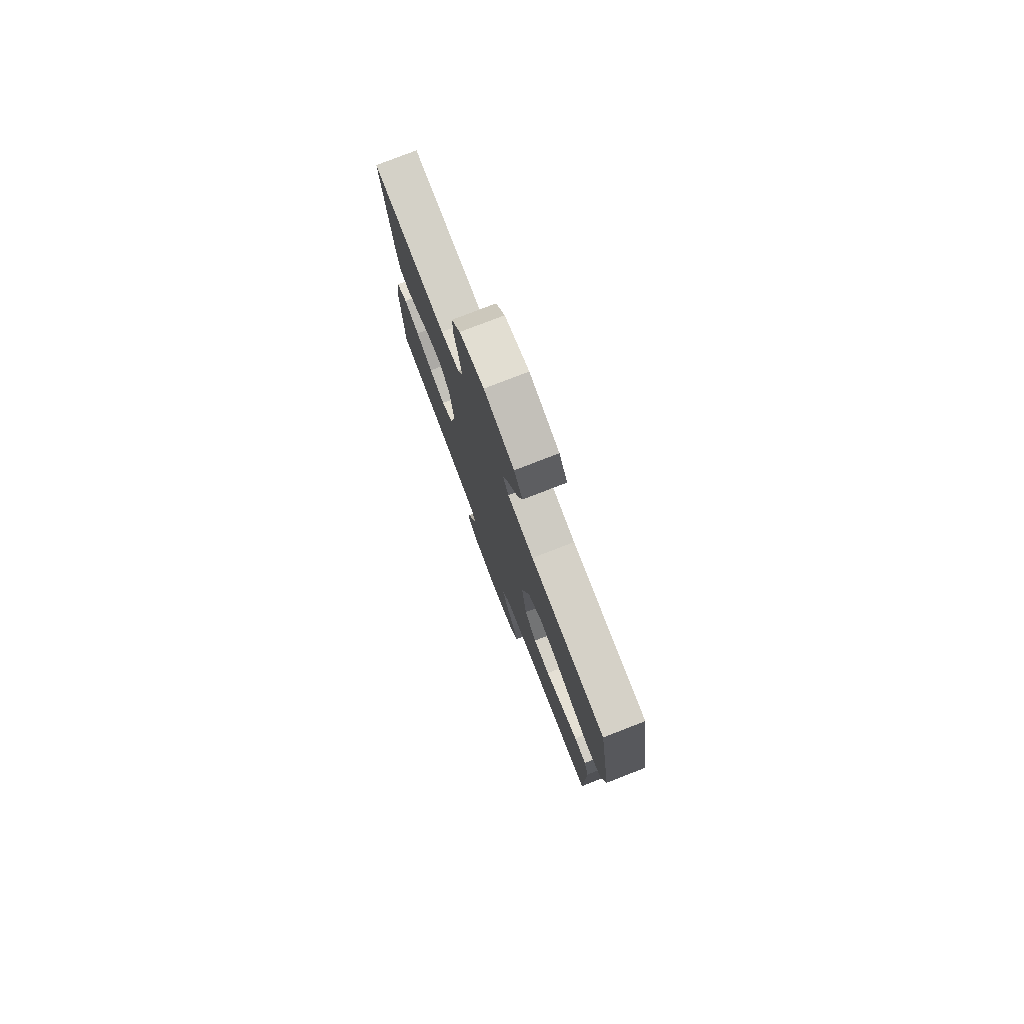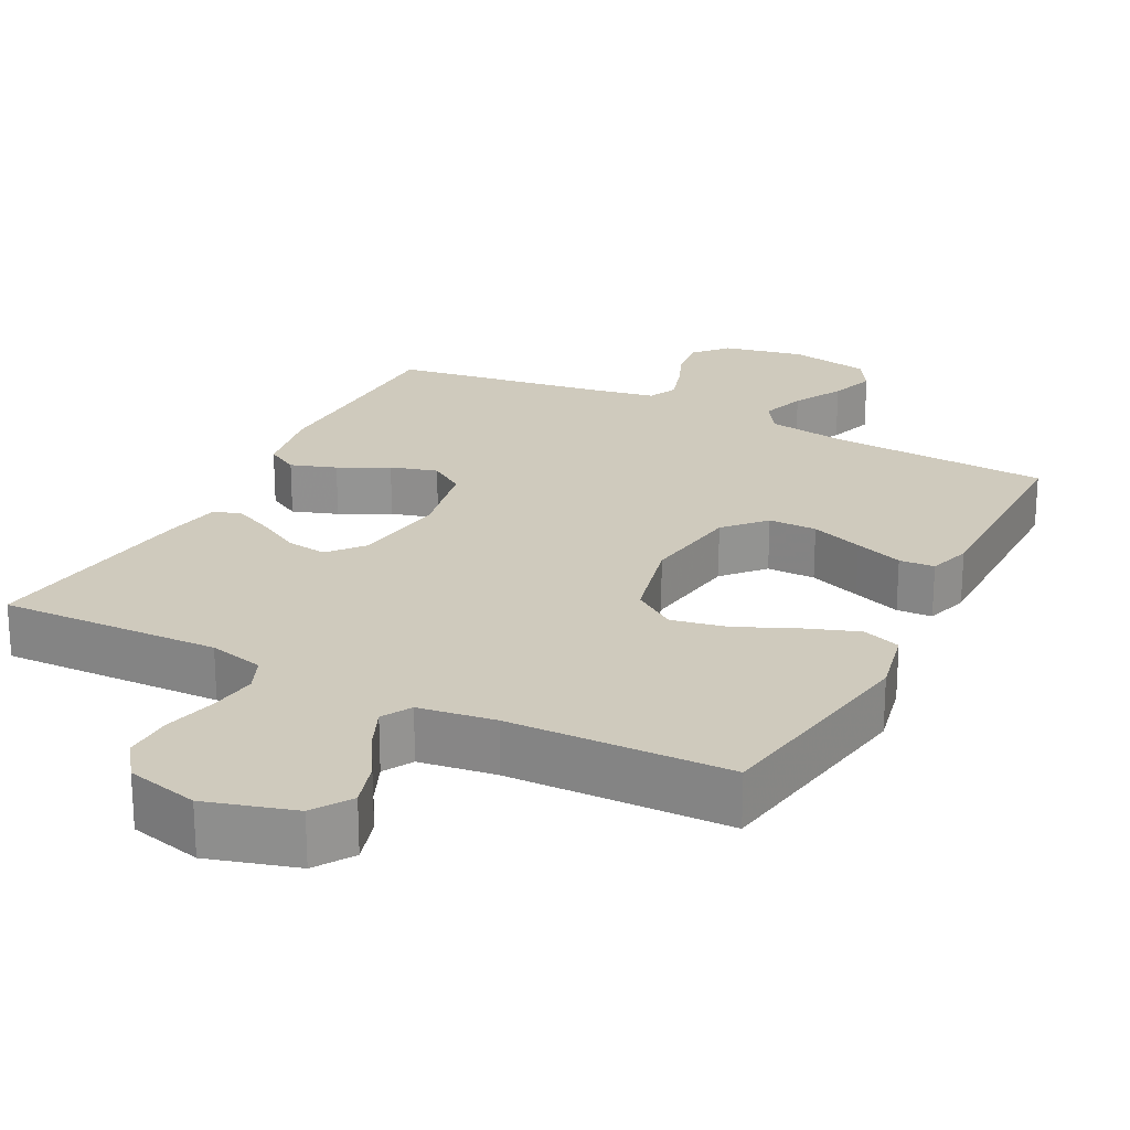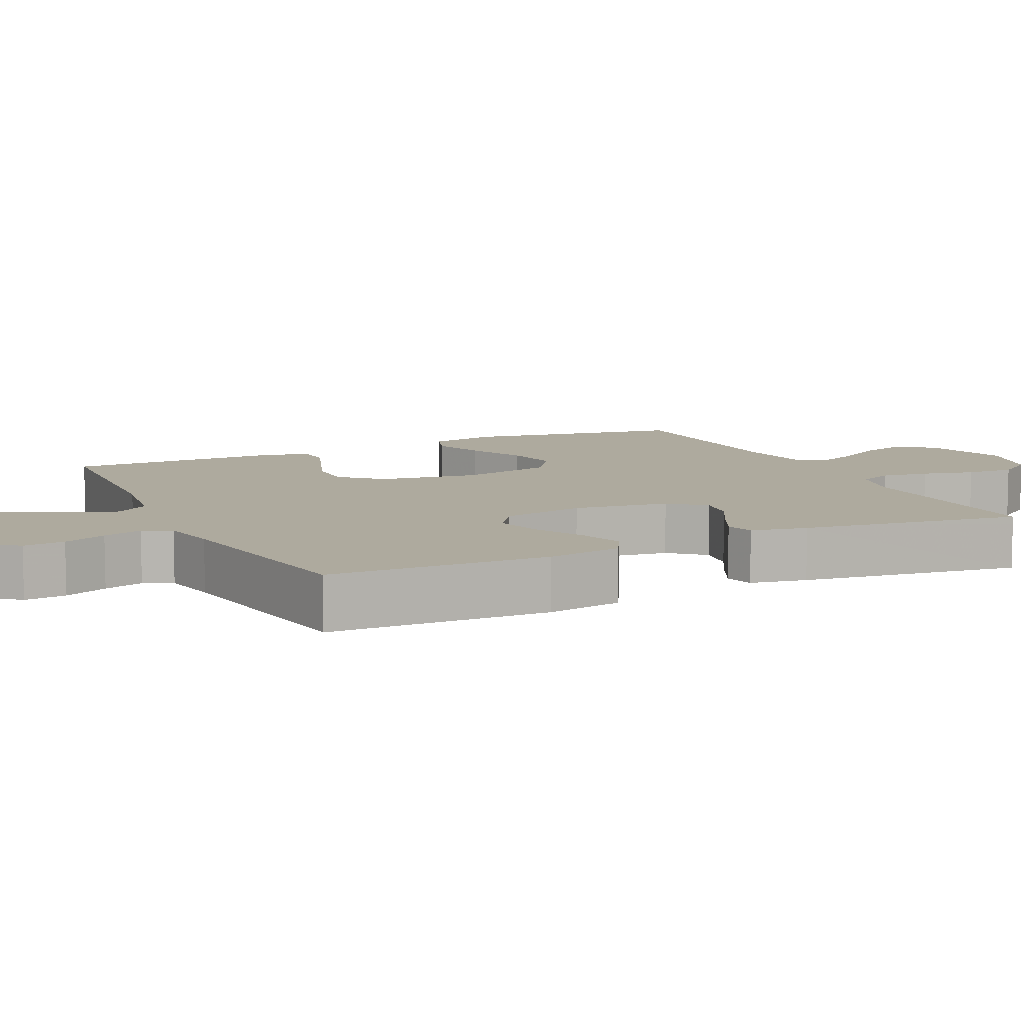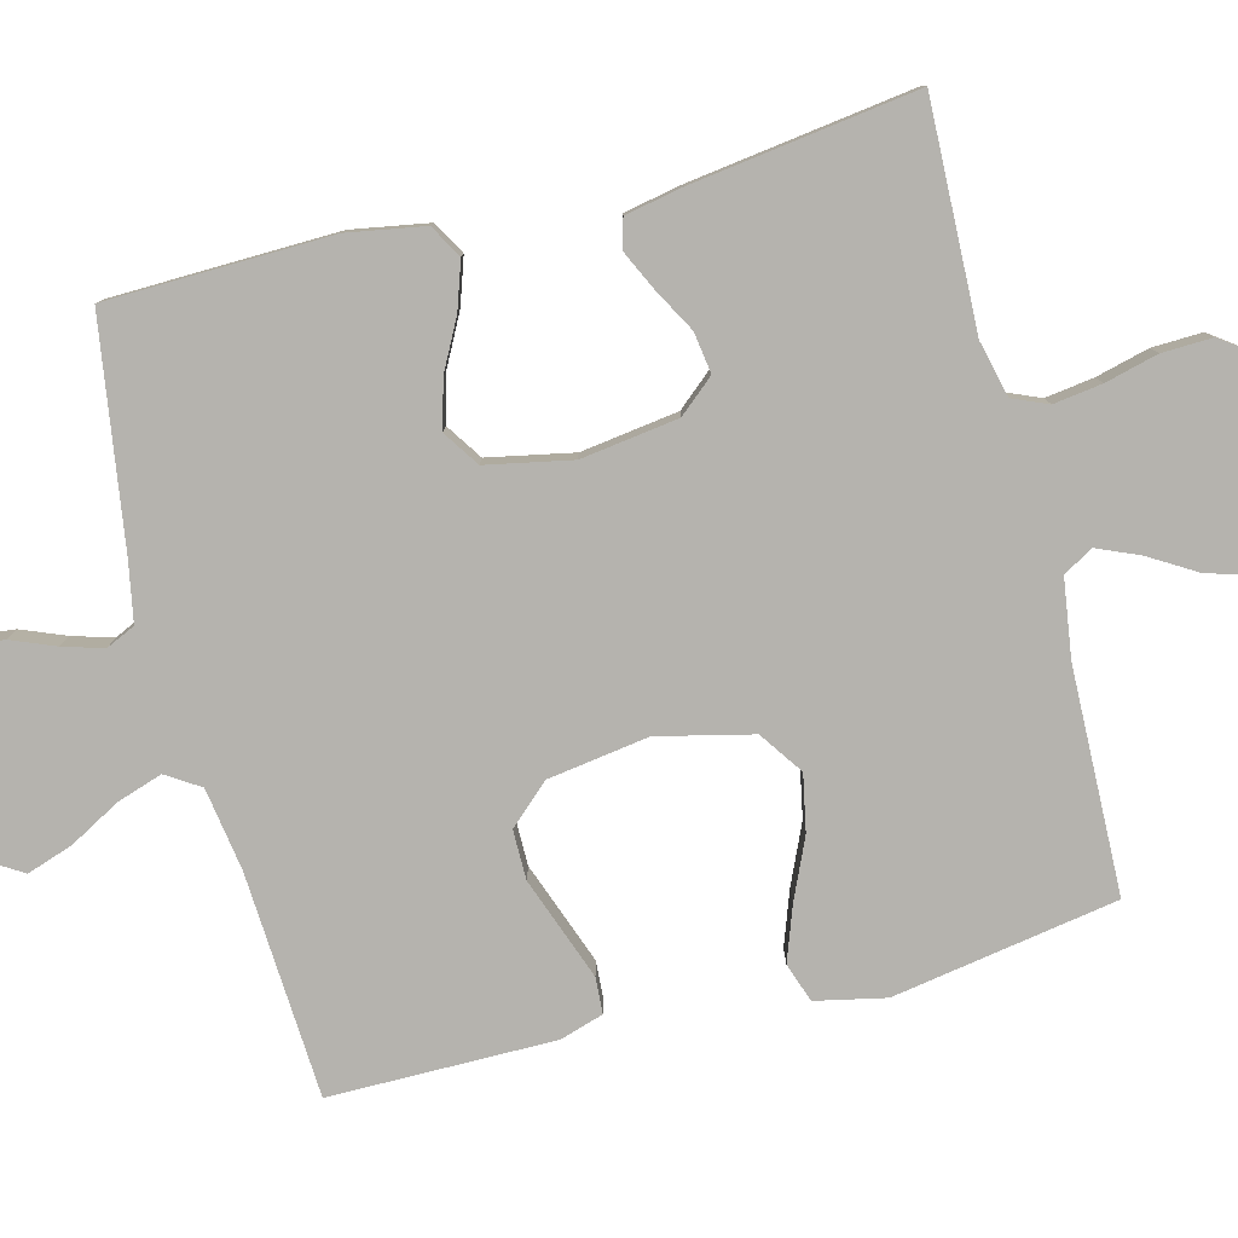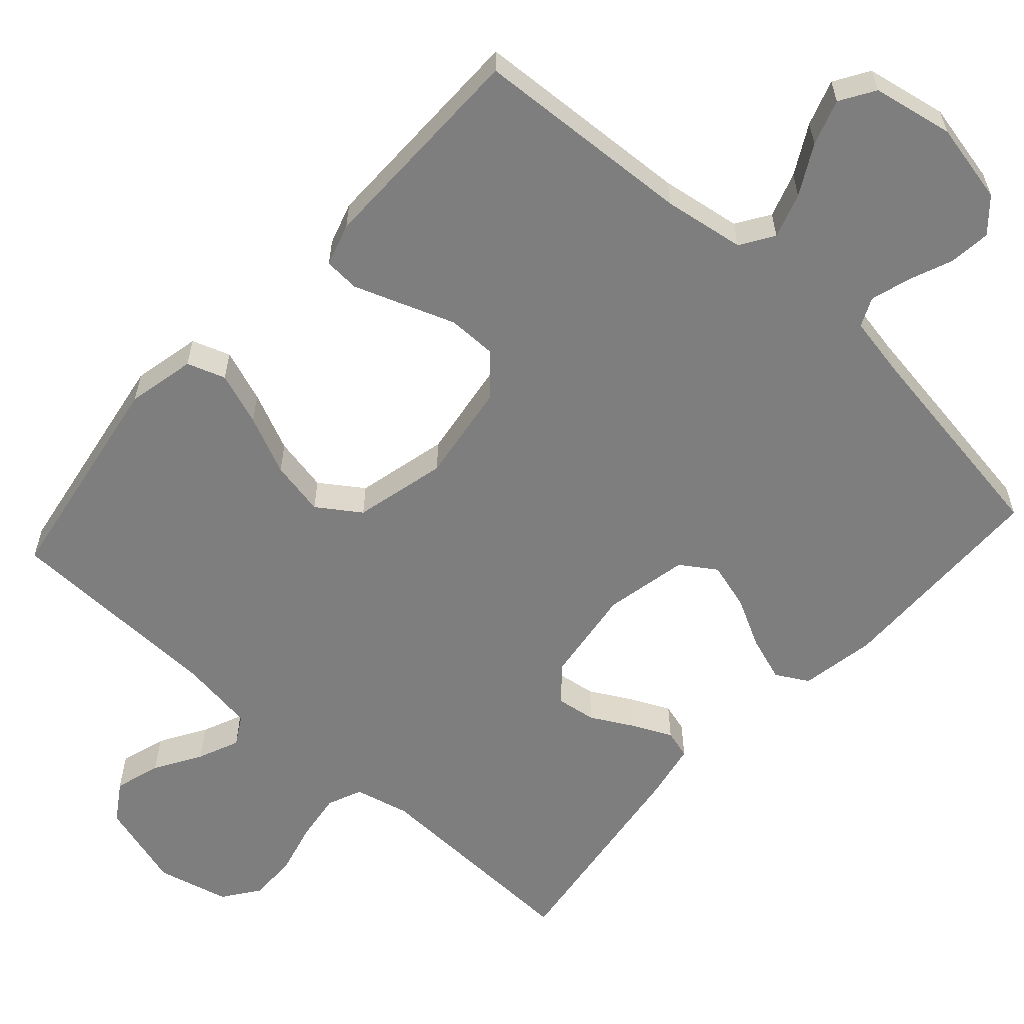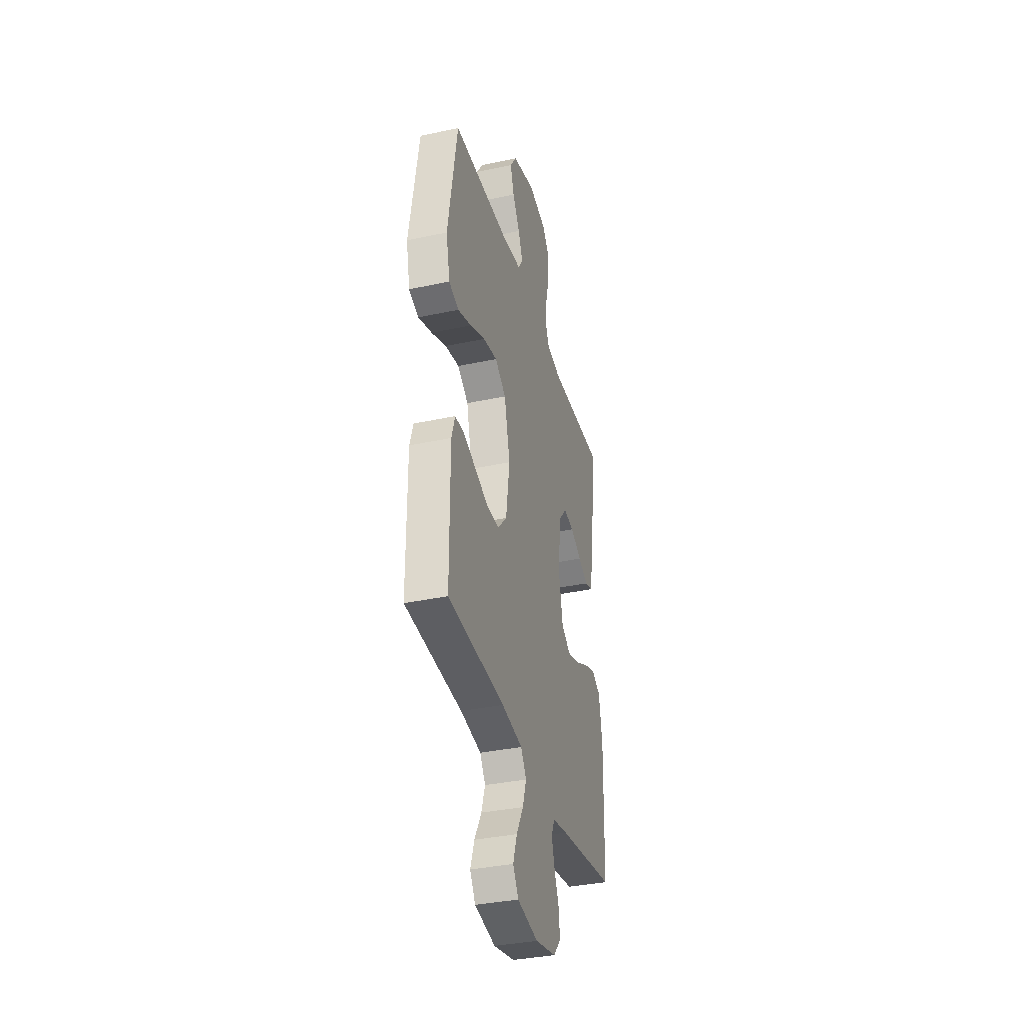
<metadata>
{"format":"obj","ext":"obj","renderer":"f3d","projection":"perspective","resolution":1024,"background":"white","views":[{"elev":78.3,"azim":68.8,"up":"+Z"},{"elev":23.0,"azim":27.2,"up":"+Y"},{"elev":9.2,"azim":-115.4,"up":"+Y"},{"elev":-79.9,"azim":-75.5,"up":"+Y"},{"elev":-59.4,"azim":137.9,"up":"+Y"},{"elev":-36.0,"azim":105.7,"up":"+Z"}]}
</metadata>
<code>
v 0.5 0.07 0.5
v 0.55 0.07 0.2
v 0.53 0.07 0.107
v 0.478 0.07 0.089
v 0.406 0.07 0.115
v 0.326 0.07 0.151
v 0.251 0.07 0.166
v 0.193 0.07 0.126
v 0.163 0.07 0
v 0.183 0.07 -0.135
v 0.232 0.07 -0.189
v 0.298 0.07 -0.189
v 0.369 0.07 -0.163
v 0.435 0.07 -0.139
v 0.483 0.07 -0.142
v 0.501 0.07 -0.2
v 0.5 0.07 -0.5
v 0.2 0.07 -0.517
v 0.09 0.07 -0.534
v 0.061 0.07 -0.579
v 0.081 0.07 -0.64
v 0.118 0.07 -0.707
v 0.139 0.07 -0.769
v 0.11 0.07 -0.816
v 0 0.07 -0.837
v -0.11 0.07 -0.814
v -0.149 0.07 -0.77
v -0.143 0.07 -0.713
v -0.119 0.07 -0.654
v -0.103 0.07 -0.6
v -0.121 0.07 -0.561
v -0.2 0.07 -0.546
v -0.5 0.07 -0.5
v -0.507 0.07 -0.2
v -0.489 0.07 -0.097
v -0.445 0.07 -0.072
v -0.383 0.07 -0.093
v -0.316 0.07 -0.128
v -0.252 0.07 -0.146
v -0.204 0.07 -0.114
v -0.181 0.07 0
v -0.199 0.07 0.13
v -0.239 0.07 0.177
v -0.294 0.07 0.169
v -0.352 0.07 0.137
v -0.405 0.07 0.112
v -0.444 0.07 0.123
v -0.459 0.07 0.2
v -0.5 0.07 0.5
v -0.2 0.07 0.49
v -0.125 0.07 0.508
v -0.105 0.07 0.555
v -0.114 0.07 0.62
v -0.132 0.07 0.691
v -0.134 0.07 0.758
v -0.098 0.07 0.808
v 0 0.07 0.832
v 0.12 0.07 0.797
v 0.154 0.07 0.745
v 0.135 0.07 0.682
v 0.097 0.07 0.619
v 0.073 0.07 0.563
v 0.096 0.07 0.523
v 0.2 0.07 0.508
v 0.5 0 0.5
v 0.55 0 0.2
v 0.53 0 0.107
v 0.478 0 0.089
v 0.406 0 0.115
v 0.326 0 0.151
v 0.251 0 0.166
v 0.193 0 0.126
v 0.163 0 0
v 0.183 0 -0.135
v 0.232 0 -0.189
v 0.298 0 -0.189
v 0.369 0 -0.163
v 0.435 0 -0.139
v 0.483 0 -0.142
v 0.501 0 -0.2
v 0.5 0 -0.5
v 0.2 0 -0.517
v 0.09 0 -0.534
v 0.061 0 -0.579
v 0.081 0 -0.64
v 0.118 0 -0.707
v 0.139 0 -0.769
v 0.11 0 -0.816
v 0 0 -0.837
v -0.11 0 -0.814
v -0.149 0 -0.77
v -0.143 0 -0.713
v -0.119 0 -0.654
v -0.103 0 -0.6
v -0.121 0 -0.561
v -0.2 0 -0.546
v -0.5 0 -0.5
v -0.507 0 -0.2
v -0.489 0 -0.097
v -0.445 0 -0.072
v -0.383 0 -0.093
v -0.316 0 -0.128
v -0.252 0 -0.146
v -0.204 0 -0.114
v -0.181 0 0
v -0.199 0 0.13
v -0.239 0 0.177
v -0.294 0 0.169
v -0.352 0 0.137
v -0.405 0 0.112
v -0.444 0 0.123
v -0.459 0 0.2
v -0.5 0 0.5
v -0.2 0 0.49
v -0.125 0 0.508
v -0.105 0 0.555
v -0.114 0 0.62
v -0.132 0 0.691
v -0.134 0 0.758
v -0.098 0 0.808
v 0 0 0.832
v 0.12 0 0.797
v 0.154 0 0.745
v 0.135 0 0.682
v 0.097 0 0.619
v 0.073 0 0.563
v 0.096 0 0.523
v 0.2 0 0.508
f 58 59 60 61
f 58 61 62
f 57 58 62
f 56 57 62
f 53 54 55 56
f 52 53 56 62
f 51 52 62 63
f 47 48 49 50
f 44 45 46 47
f 44 47 50 51
f 35 36 37 38
f 35 38 39
f 32 33 34 35
f 31 32 35 39
f 30 31 39 40
f 26 27 28 29
f 26 29 30
f 25 26 30
f 21 22 23 24
f 20 21 24 25
f 15 16 17 18
f 15 18 19
f 12 13 14 15
f 12 15 19
f 11 12 19 20
f 3 4 5 6
f 1 2 3 6
f 64 1 6 7
f 63 64 7 8
f 43 44 51 63
f 42 43 63 8
f 41 42 8 9
f 40 41 9 10
f 20 25 30 40
f 10 11 20 40
f 125 124 123 122
f 126 125 122
f 126 122 121
f 126 121 120
f 120 119 118 117
f 126 120 117 116
f 127 126 116 115
f 114 113 112 111
f 111 110 109 108
f 115 114 111 108
f 102 101 100 99
f 103 102 99
f 99 98 97 96
f 103 99 96 95
f 104 103 95 94
f 93 92 91 90
f 94 93 90
f 94 90 89
f 88 87 86 85
f 89 88 85 84
f 82 81 80 79
f 83 82 79
f 79 78 77 76
f 83 79 76
f 84 83 76 75
f 70 69 68 67
f 70 67 66 65
f 71 70 65 128
f 72 71 128 127
f 127 115 108 107
f 72 127 107 106
f 73 72 106 105
f 74 73 105 104
f 104 94 89 84
f 104 84 75 74
f 1 65 66 2
f 2 66 67 3
f 3 67 68 4
f 4 68 69 5
f 5 69 70 6
f 6 70 71 7
f 7 71 72 8
f 8 72 73 9
f 9 73 74 10
f 10 74 75 11
f 11 75 76 12
f 12 76 77 13
f 13 77 78 14
f 14 78 79 15
f 15 79 80 16
f 16 80 81 17
f 17 81 82 18
f 18 82 83 19
f 19 83 84 20
f 20 84 85 21
f 21 85 86 22
f 22 86 87 23
f 23 87 88 24
f 24 88 89 25
f 25 89 90 26
f 26 90 91 27
f 27 91 92 28
f 28 92 93 29
f 29 93 94 30
f 30 94 95 31
f 31 95 96 32
f 32 96 97 33
f 33 97 98 34
f 34 98 99 35
f 35 99 100 36
f 36 100 101 37
f 37 101 102 38
f 38 102 103 39
f 39 103 104 40
f 40 104 105 41
f 41 105 106 42
f 42 106 107 43
f 43 107 108 44
f 44 108 109 45
f 45 109 110 46
f 46 110 111 47
f 47 111 112 48
f 48 112 113 49
f 49 113 114 50
f 50 114 115 51
f 51 115 116 52
f 52 116 117 53
f 53 117 118 54
f 54 118 119 55
f 55 119 120 56
f 56 120 121 57
f 57 121 122 58
f 58 122 123 59
f 59 123 124 60
f 60 124 125 61
f 61 125 126 62
f 62 126 127 63
f 63 127 128 64
f 64 128 65 1

</code>
